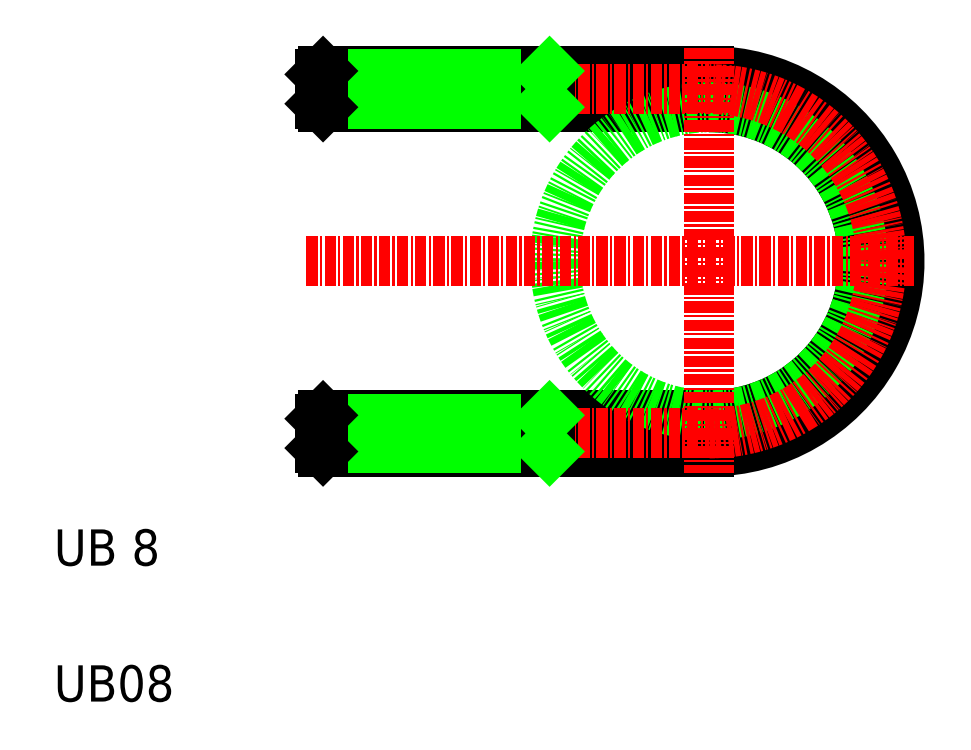
<metadata>
{"format":"dxf","ext":"dxf","renderer":"ezdxf+matplotlib","layout":"modelspace","background":"white","min_lineweight":24,"dpi":150}
</metadata>
<code>
0
SECTION
2
ENTITIES
0
TEXT
8
0
10
10
20
10
30
0
40
4
1
UB08
0
TEXT
8
0
10
10
20
25
30
0
40
4
1
UB 8
0
LINE
8
0
10
39.71
20
79.6
30
0
11
82.33
21
79.6
31
0
0
LINE
8
0
10
39.71
20
75.6
30
0
11
82.33
21
75.6
31
0
0
LINE
8
0
10
39.71
20
37.6
30
0
11
82.33
21
37.6
31
0
0
LINE
8
0
10
39.71
20
41.6
30
0
11
82.33
21
41.6
31
0
0
ARC
8
0
10
82.33
20
58.6
30
0
40
21
50
270
51
90
0
ARC
8
0
10
82.33
20
58.6
30
0
40
17
50
270
51
90
0
CIRCLE
8
0
10
82.33
20
58.6
30
0
40
17
0
ARC
8
CENTER
10
82.33
20
58.6
30
0
40
19
50
270
51
90
0
LINE
8
CENTER
10
37.87
20
39.6
30
0
11
82.33
21
39.6
31
0
0
LINE
8
CENTER
10
37.87
20
58.6
30
0
11
104.9
21
58.6
31
0
0
LINE
8
CENTER
10
37.87
20
77.6
30
0
11
82.33
21
77.6
31
0
0
LINE
8
0
10
39.33
20
37.98
30
0
11
64.33
21
37.98
31
0
0
LINE
8
0
10
39.33
20
41.22
30
0
11
64.33
21
41.22
31
0
0
LINE
8
0
10
39.33
20
37.98
30
0
11
39.33
21
41.22
31
0
0
LINE
8
0
10
39.33
20
37.98
30
0
11
39.71
21
37.6
31
0
0
LINE
8
0
10
39.33
20
41.22
30
0
11
39.71
21
41.6
31
0
0
LINE
8
0
10
39.71
20
37.6
30
0
11
39.71
21
41.6
31
0
0
LINE
8
0
10
64.71
20
41.6
30
0
11
64.71
21
37.6
31
0
0
LINE
8
0
10
64.33
20
37.6
30
0
11
64.33
21
41.6
31
0
0
LINE
8
0
10
64.33
20
37.98
30
0
11
64.71
21
37.6
31
0
0
LINE
8
0
10
64.33
20
41.22
30
0
11
64.71
21
41.6
31
0
0
LINE
8
0
10
39.33
20
79.22
30
0
11
64.33
21
79.22
31
0
0
LINE
8
0
10
39.33
20
75.98
30
0
11
64.33
21
75.98
31
0
0
LINE
8
0
10
39.33
20
79.22
30
0
11
39.33
21
75.98
31
0
0
LINE
8
0
10
39.71
20
79.6
30
0
11
39.71
21
75.6
31
0
0
LINE
8
0
10
39.33
20
75.98
30
0
11
39.71
21
75.6
31
0
0
LINE
8
0
10
39.33
20
79.22
30
0
11
39.71
21
79.6
31
0
0
LINE
8
0
10
50.36
20
79.6
30
0
11
50.36
21
79.6
31
0
0
LINE
8
0
10
64.71
20
79.6
30
0
11
64.71
21
75.6
31
0
0
LINE
8
0
10
64.33
20
79.6
30
0
11
64.33
21
75.6
31
0
0
LINE
8
0
10
64.33
20
75.98
30
0
11
64.71
21
75.6
31
0
0
LINE
8
0
10
61.02
20
79.6
30
0
11
61.02
21
79.6
31
0
0
LINE
8
0
10
64.33
20
79.22
30
0
11
64.71
21
79.6
31
0
0
LINE
8
CENTER
10
82.33
20
82.16
30
0
11
82.33
21
35.18
31
0
0
ENDSEC
0
EOF

</code>
